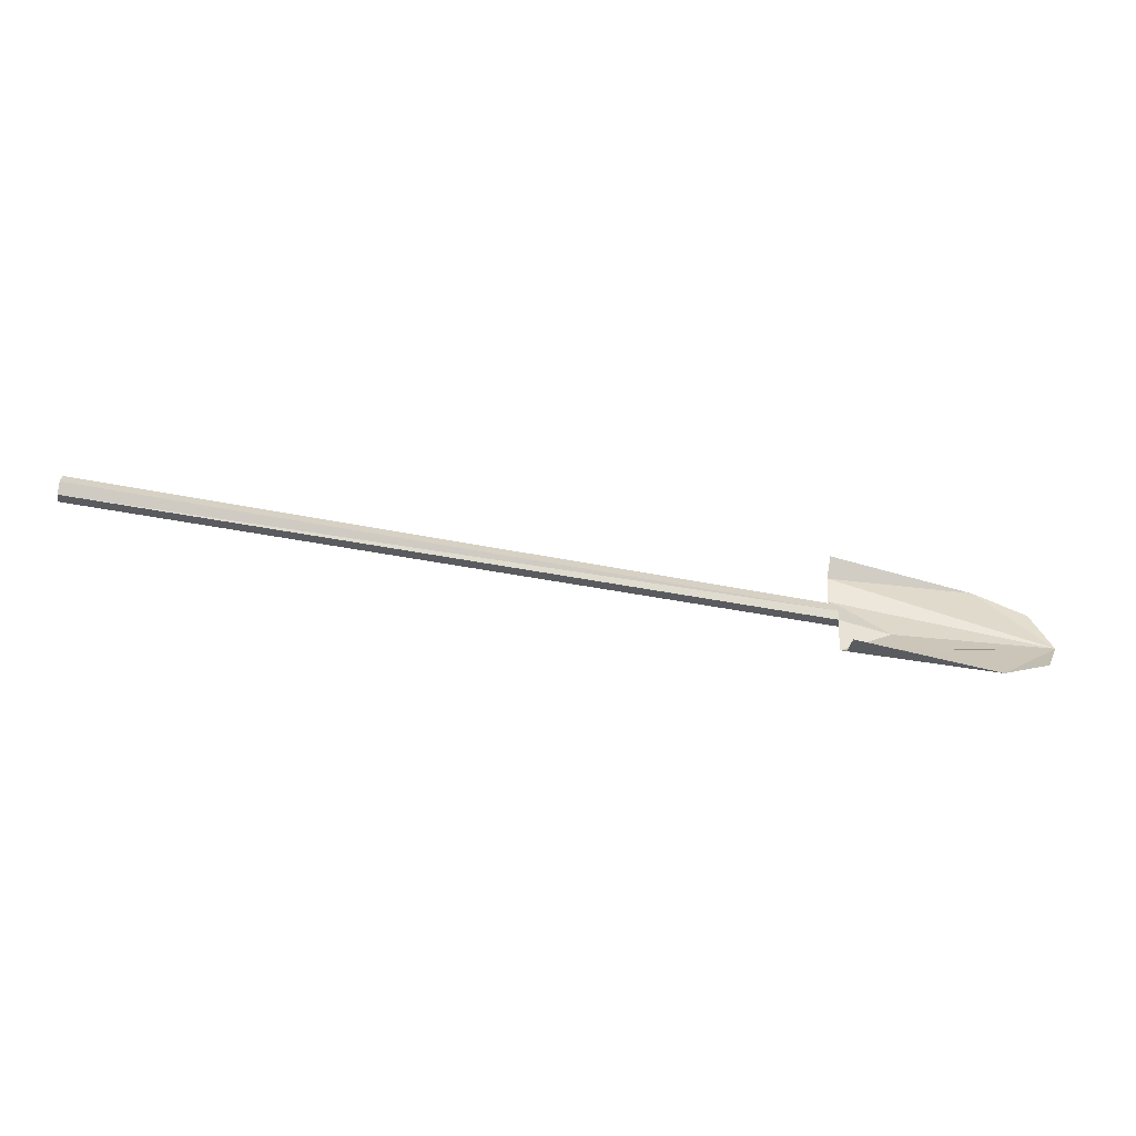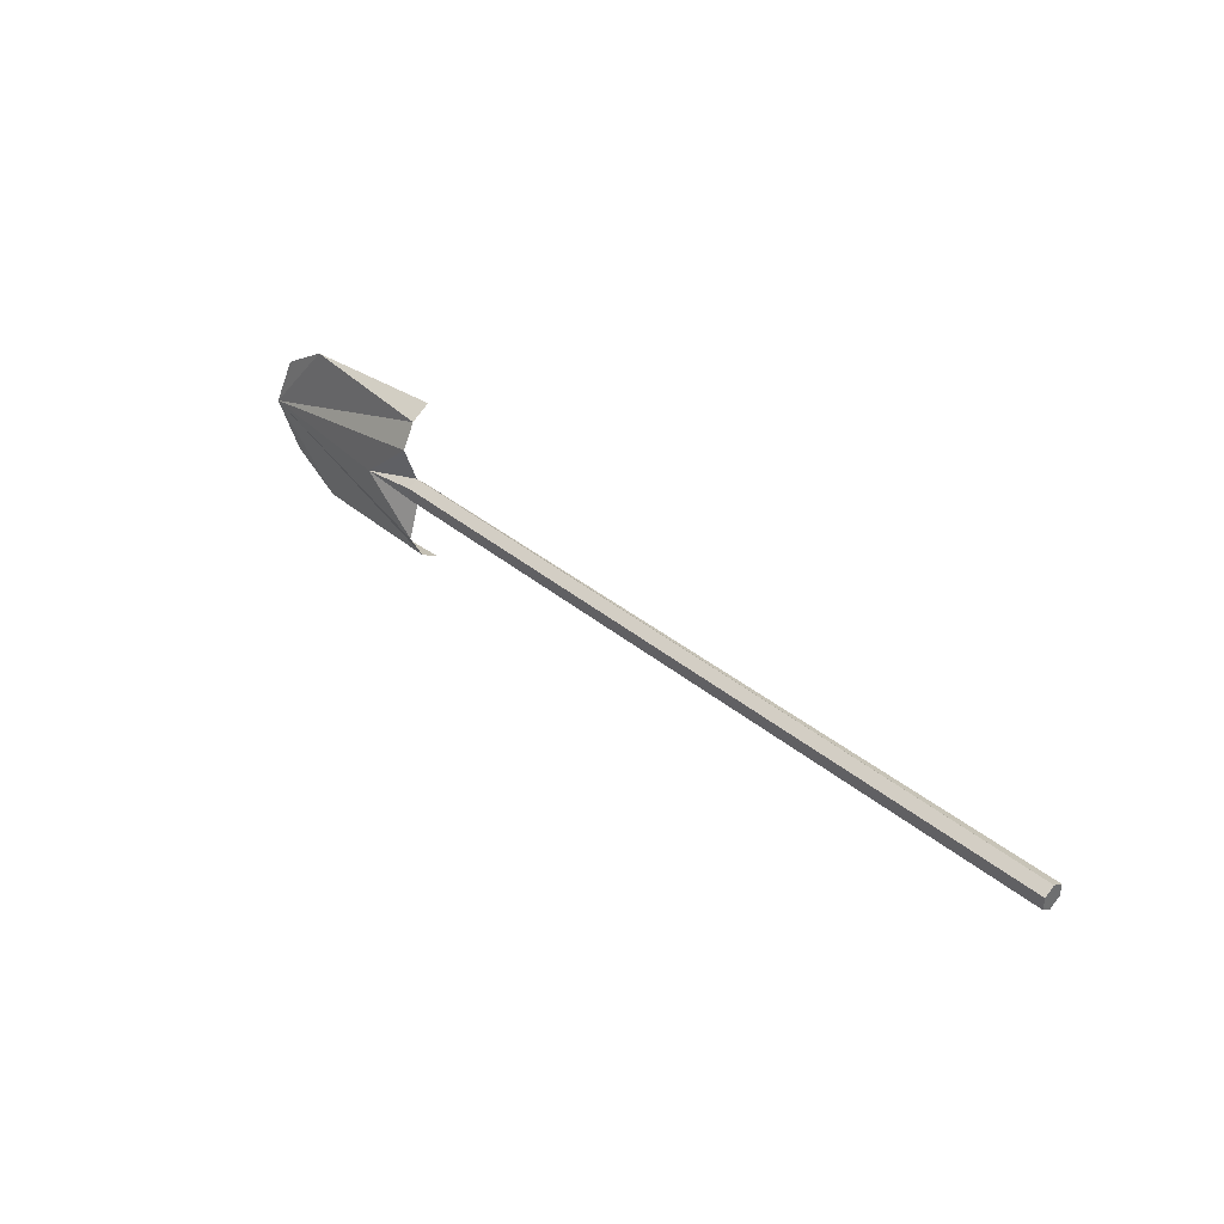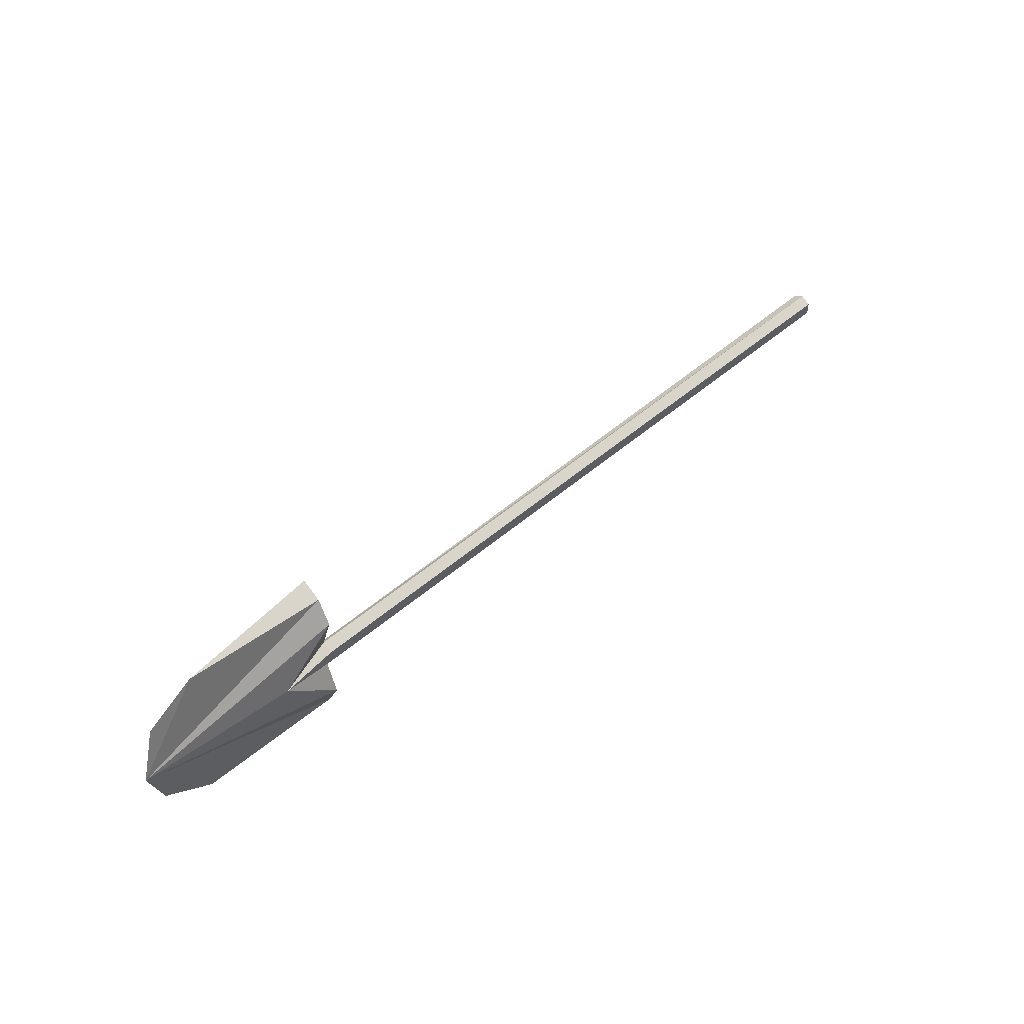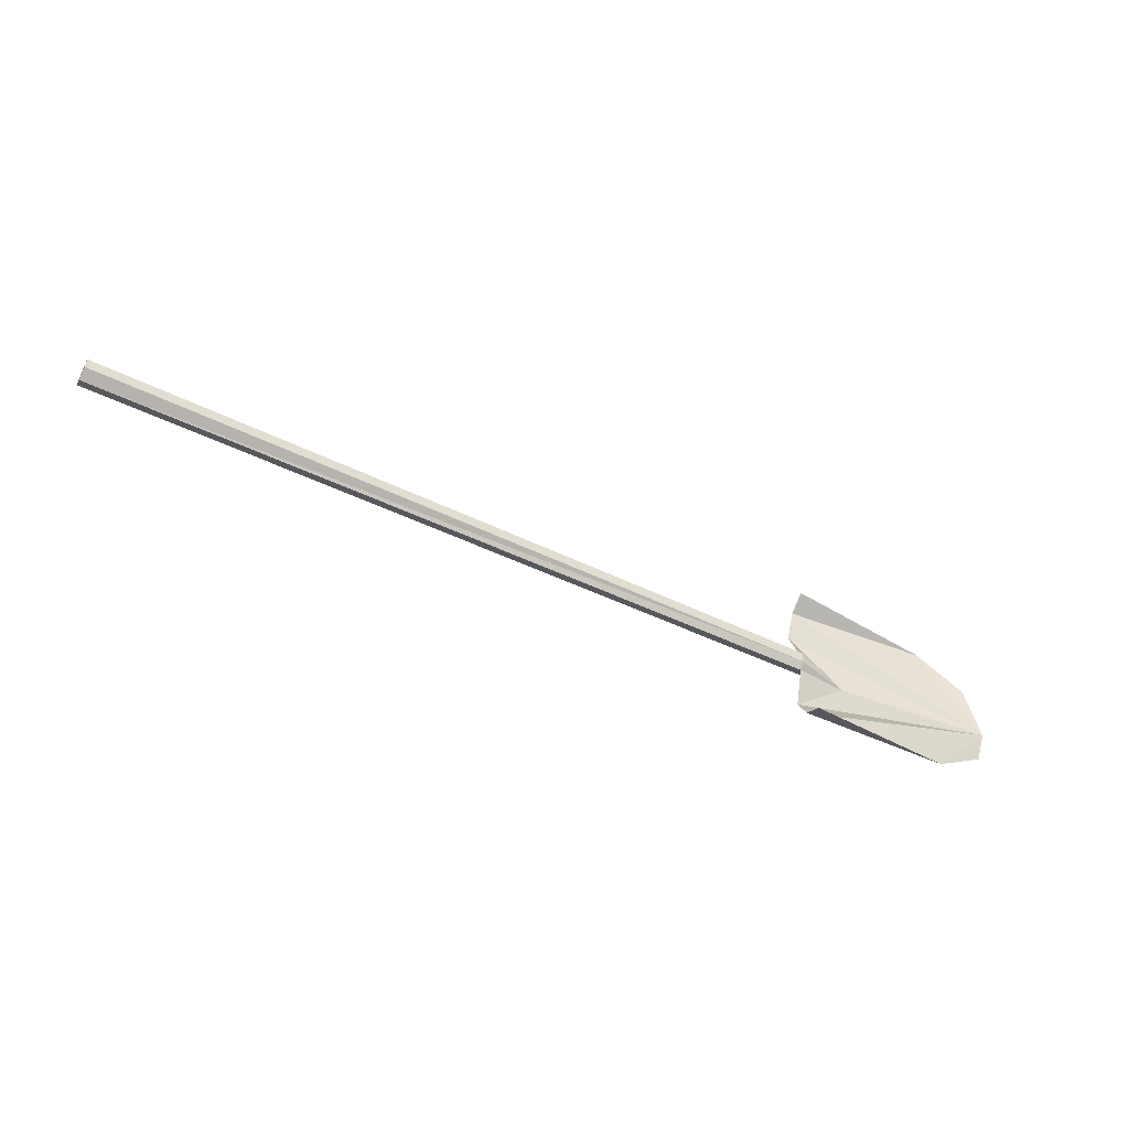
<metadata>
{"format":"obj","ext":"obj","renderer":"f3d","projection":"perspective","resolution":1024,"background":"white","views":[{"elev":-64.3,"azim":-10.0,"up":"+Y"},{"elev":38.4,"azim":-134.0,"up":"+Y"},{"elev":46.7,"azim":135.2,"up":"+Y"},{"elev":-53.0,"azim":-26.7,"up":"+Y"}]}
</metadata>
<code>
v 0.1513 0.01333 -0.001115
v -0.622 0.01333 0.0003248
v 0.1513 0.006667 0.005551
v -0.622 0.006667 0.01166
v -0.622 -0.006667 0.01166
v 0.1513 -0.006667 0.005551
v -0.622 -0.01333 0.0003248
v 0.1513 -0.01333 -0.001115
v 0.1513 -0.006667 -0.01178
v -0.622 -0.006667 -0.01034
v -0.622 0.006667 -0.01034
v 0.1513 0.006667 -0.01178
v 0.2113 4.098e-07 -0.01456
v 0.1513 -0.05333 -0.01445
v 0.1513 0.05333 -0.01445
v 0.378 3.829e-07 -0.001537
v 0.1513 -0.08 -0.001115
v 0.1513 0.08 -0.001115
v 0.1514 -0.09267 0.01888
v 0.3053 -0.08667 0.005264
v 0.1514 0.09267 0.01888
v 0.3053 0.08667 0.005264
v 0.358 -0.05333 0.005166
v 0.358 0.05333 0.005166
f 1 2 3
f 3 4 5
f 6 5 7
f 8 7 9
f 9 10 11
f 12 11 1
f 10 7 4
f 2 4 3
f 5 6 3
f 7 8 6
f 7 10 9
f 11 12 9
f 11 2 1
f 2 11 10
f 7 5 4
f 4 2 10
f 13 9 12
f 13 8 9
f 13 12 1
f 1 3 13
f 13 3 6
f 13 6 8
f 8 14 13
f 15 1 13
f 13 14 16
f 15 13 16
f 14 17 16
f 18 15 16
f 17 19 20
f 21 18 22
f 16 17 20
f 22 18 16
f 16 20 23
f 22 16 24
f 13 9 12
f 13 8 9
f 13 12 1
f 1 3 13
f 13 3 6
f 13 6 8
f 8 14 13
f 15 1 13
f 13 14 16
f 15 13 16
f 14 17 16
f 18 15 16
f 17 19 20
f 21 18 22
f 16 17 20
f 22 18 16
f 16 20 23
f 22 16 24

</code>
